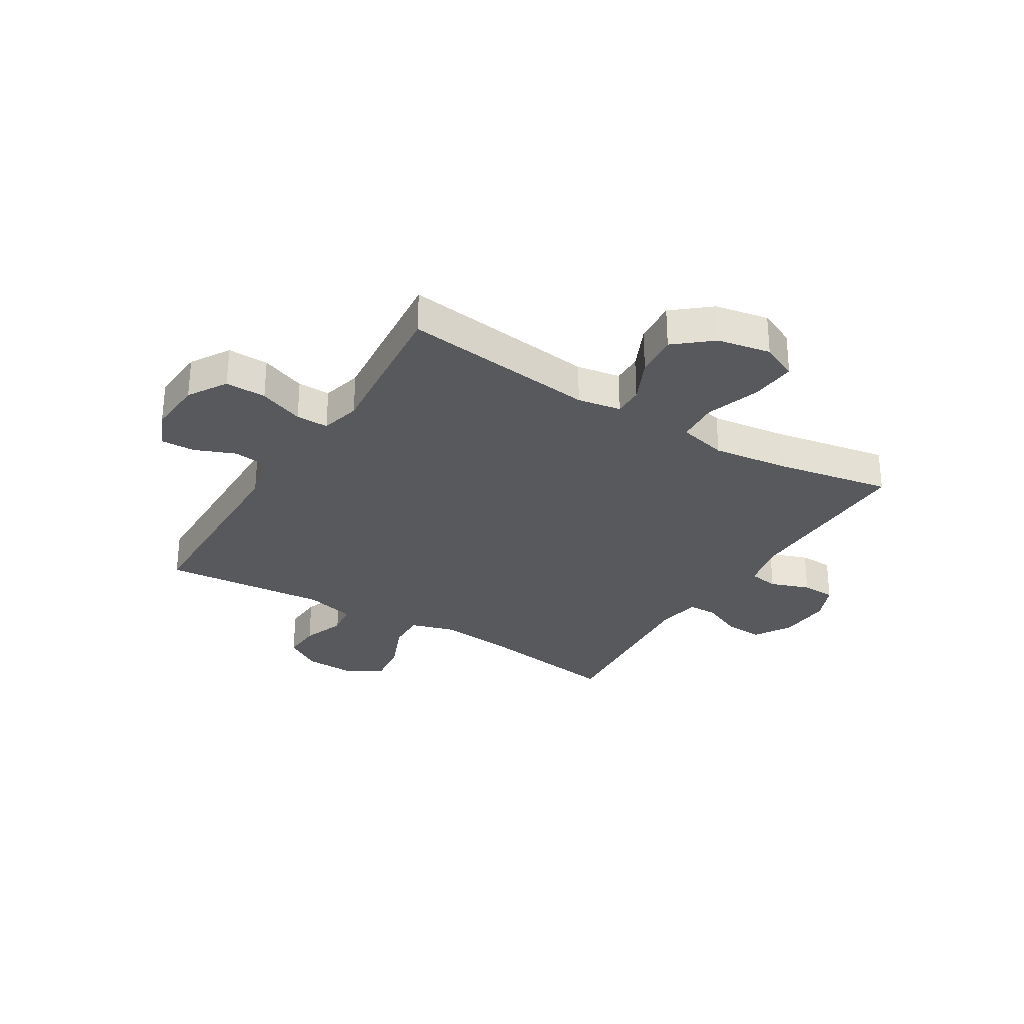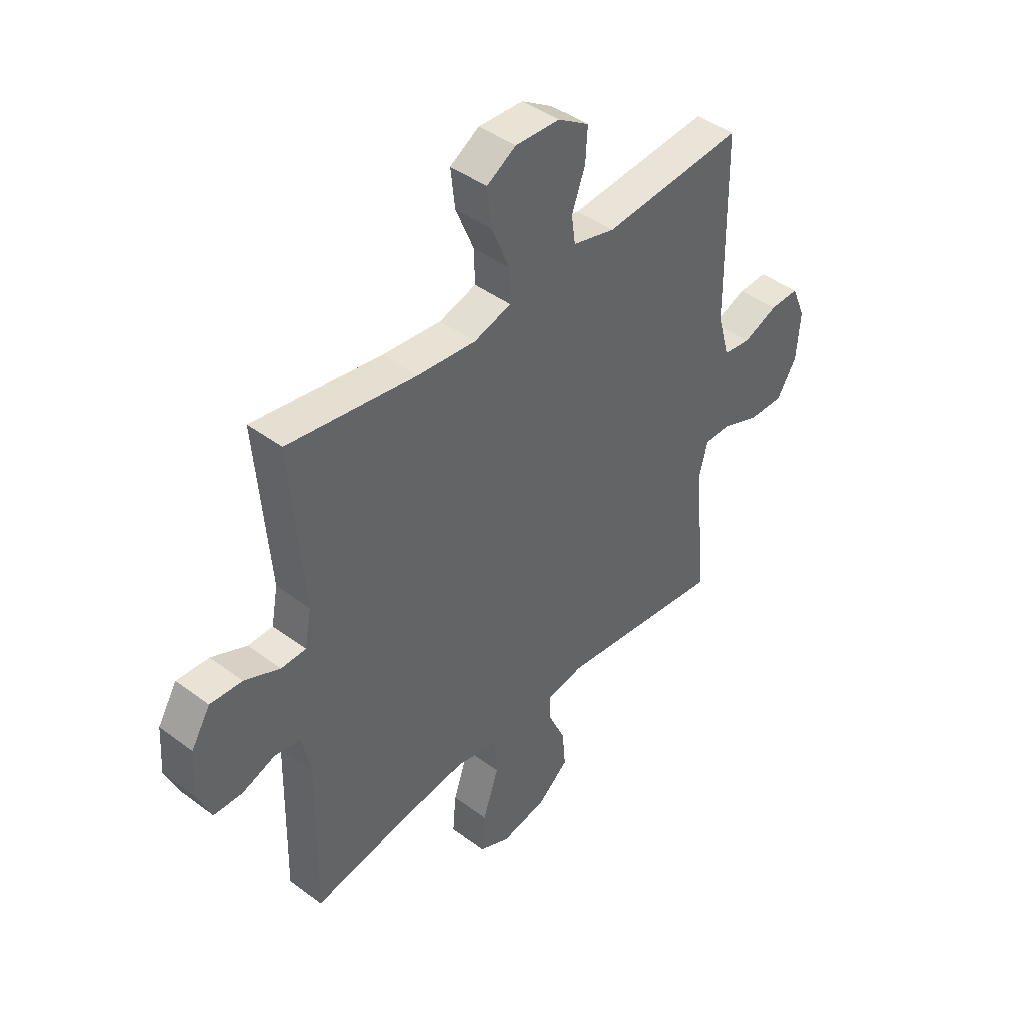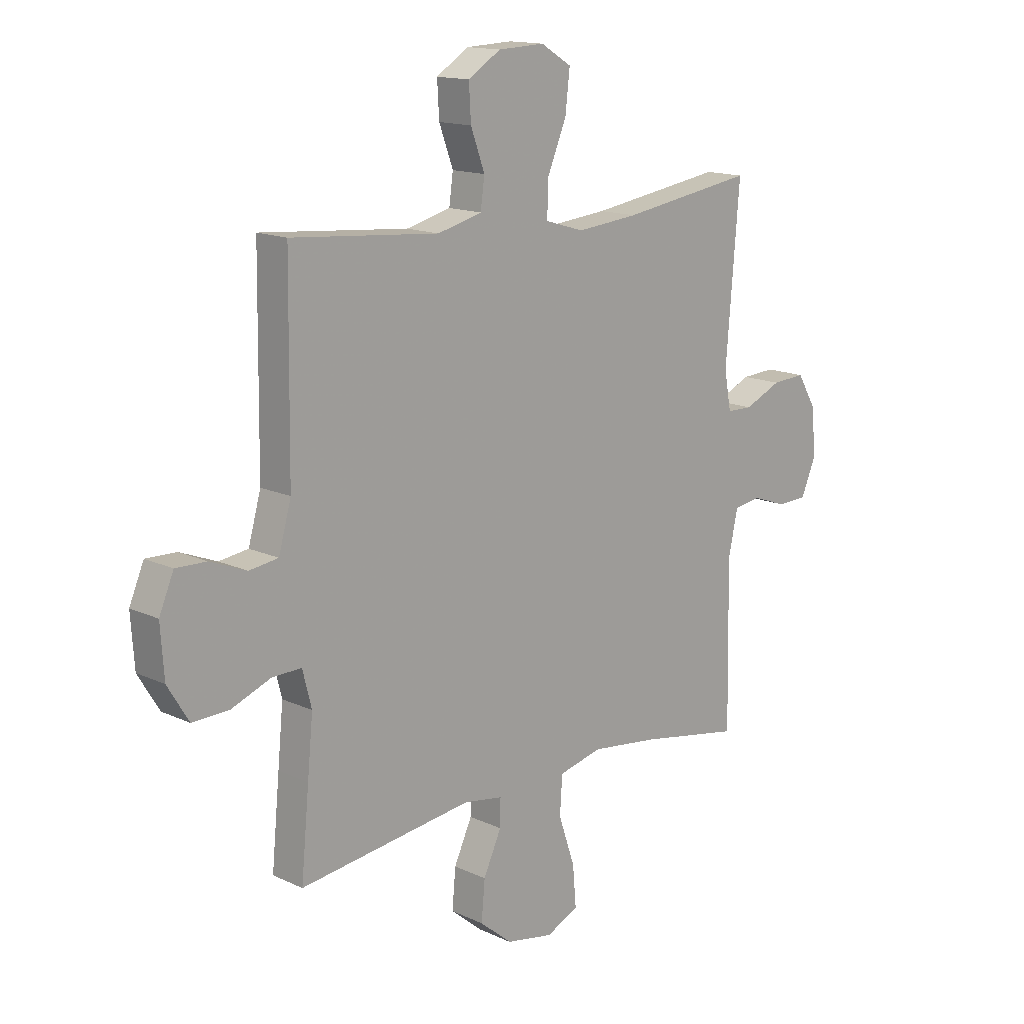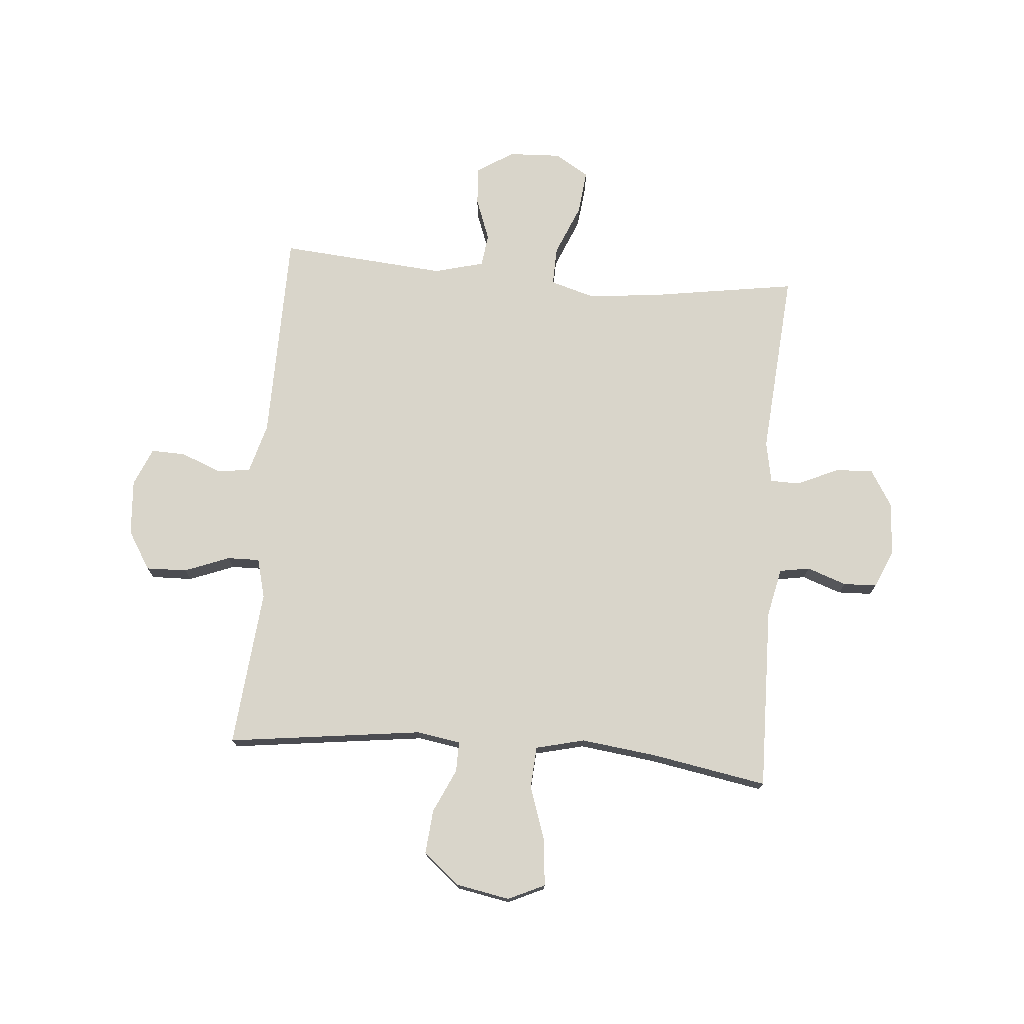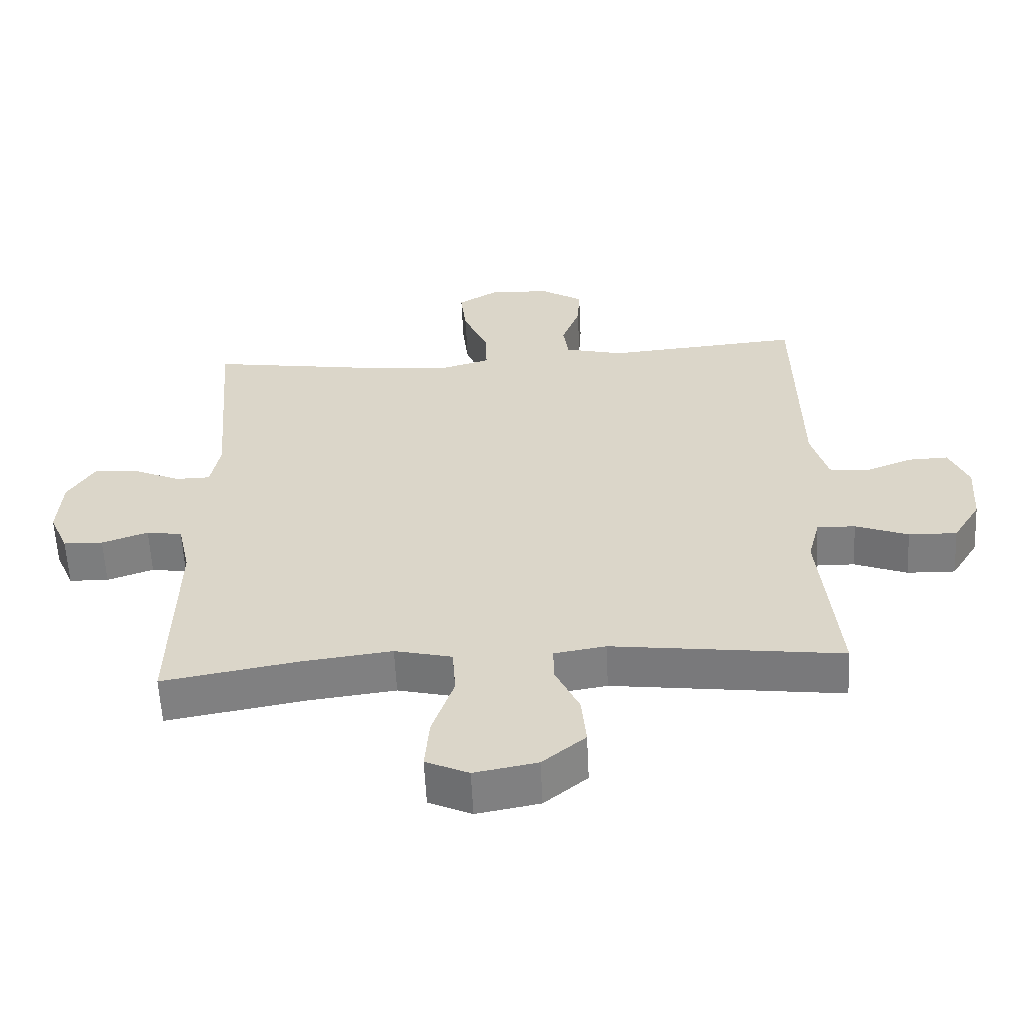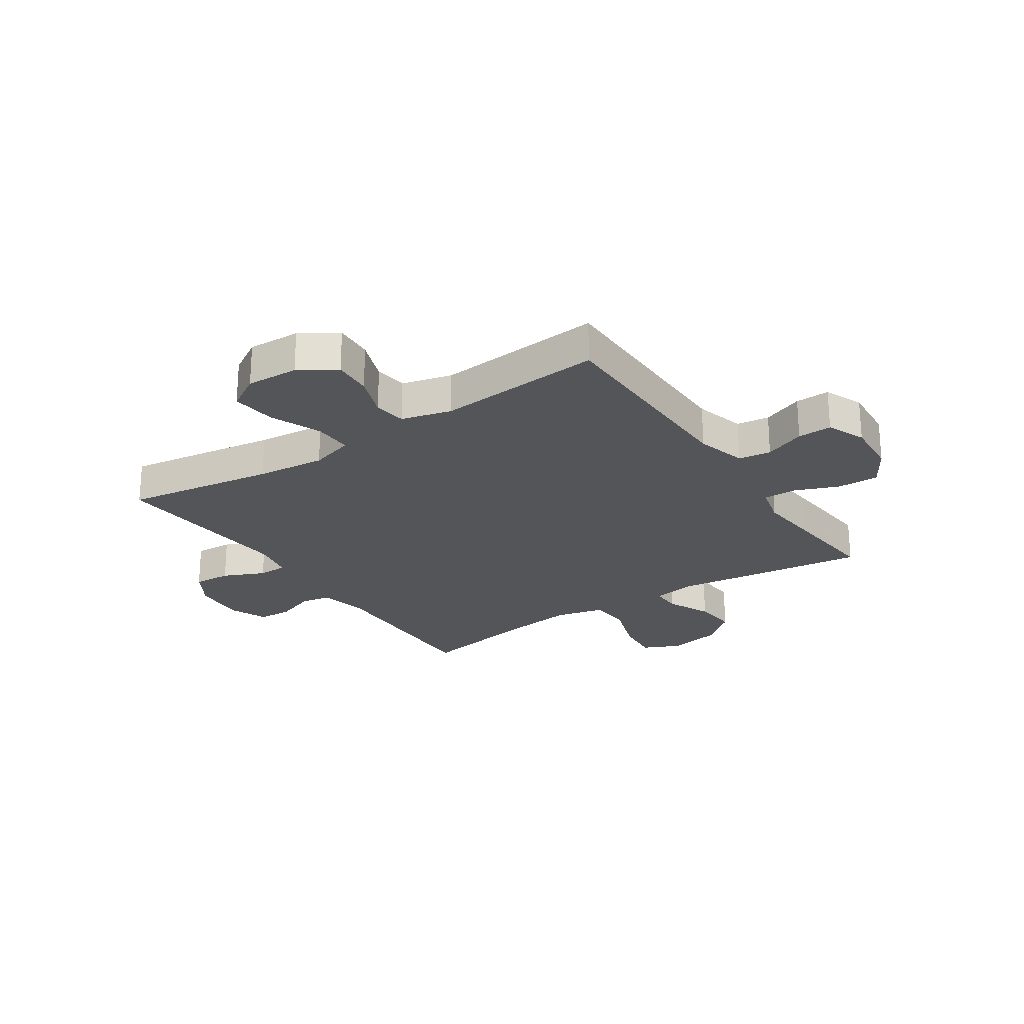
<metadata>
{"format":"obj","ext":"obj","renderer":"f3d","projection":"perspective","resolution":1024,"background":"white","views":[{"elev":-29.6,"azim":148.6,"up":"+Y"},{"elev":43.1,"azim":-48.5,"up":"+Z"},{"elev":14.8,"azim":135.1,"up":"+Z"},{"elev":74.5,"azim":-175.3,"up":"+Y"},{"elev":-59.3,"azim":2.8,"up":"+Z"},{"elev":-24.2,"azim":33.7,"up":"+Y"}]}
</metadata>
<code>
v -0.5 0.07 -0.5
v -0.494 0.07 -0.174
v -0.513 0.07 -0.087
v -0.567 0.07 -0.078
v -0.637 0.07 -0.103
v -0.697 0.07 -0.101
v -0.726 0.07 -0.033
v -0.72 0.07 0.062
v -0.68 0.07 0.128
v -0.613 0.07 0.124
v -0.539 0.07 0.091
v -0.487 0.07 0.092
v -0.473 0.07 0.167
v -0.5 0.07 0.5
v -0.232 0.07 0.459
v -0.109 0.07 0.447
v -0.031 0.07 0.47
v -0.033 0.07 0.539
v -0.071 0.07 0.63
v -0.08 0.07 0.709
v -0.019 0.07 0.746
v 0.074 0.07 0.742
v 0.139 0.07 0.701
v 0.135 0.07 0.632
v 0.107 0.07 0.556
v 0.115 0.07 0.498
v 0.204 0.07 0.475
v 0.5 0.07 0.5
v 0.505 0.07 0.12
v 0.53 0.07 0.031
v 0.588 0.07 0.023
v 0.661 0.07 0.052
v 0.722 0.07 0.054
v 0.751 0.07 -0.014
v 0.744 0.07 -0.113
v 0.702 0.07 -0.182
v 0.629 0.07 -0.18
v 0.549 0.07 -0.149
v 0.491 0.07 -0.148
v 0.473 0.07 -0.219
v 0.484 0.07 -0.332
v 0.5 0.07 -0.5
v 0.152 0.07 -0.456
v 0.074 0.07 -0.469
v 0.075 0.07 -0.523
v 0.111 0.07 -0.601
v 0.118 0.07 -0.679
v 0.053 0.07 -0.733
v -0.042 0.07 -0.751
v -0.107 0.07 -0.721
v -0.1 0.07 -0.64
v -0.067 0.07 -0.542
v -0.072 0.07 -0.467
v -0.159 0.07 -0.446
v -0.294 0.07 -0.463
v -0.5 0 -0.5
v -0.494 0 -0.174
v -0.513 0 -0.087
v -0.567 0 -0.078
v -0.637 0 -0.103
v -0.697 0 -0.101
v -0.726 0 -0.033
v -0.72 0 0.062
v -0.68 0 0.128
v -0.613 0 0.124
v -0.539 0 0.091
v -0.487 0 0.092
v -0.473 0 0.167
v -0.5 0 0.5
v -0.232 0 0.459
v -0.109 0 0.447
v -0.031 0 0.47
v -0.033 0 0.539
v -0.071 0 0.63
v -0.08 0 0.709
v -0.019 0 0.746
v 0.074 0 0.742
v 0.139 0 0.701
v 0.135 0 0.632
v 0.107 0 0.556
v 0.115 0 0.498
v 0.204 0 0.475
v 0.5 0 0.5
v 0.505 0 0.12
v 0.53 0 0.031
v 0.588 0 0.023
v 0.661 0 0.052
v 0.722 0 0.054
v 0.751 0 -0.014
v 0.744 0 -0.113
v 0.702 0 -0.182
v 0.629 0 -0.18
v 0.549 0 -0.149
v 0.491 0 -0.148
v 0.473 0 -0.219
v 0.484 0 -0.332
v 0.5 0 -0.5
v 0.152 0 -0.456
v 0.074 0 -0.469
v 0.075 0 -0.523
v 0.111 0 -0.601
v 0.118 0 -0.679
v 0.053 0 -0.733
v -0.042 0 -0.751
v -0.107 0 -0.721
v -0.1 0 -0.64
v -0.067 0 -0.542
v -0.072 0 -0.467
v -0.159 0 -0.446
v -0.294 0 -0.463
f 50 51 52
f 49 50 52
f 48 49 52
f 47 48 52
f 46 47 52
f 45 46 52
f 44 45 52 53
f 43 44 53 54
f 40 41 42 43
f 39 40 43 54
f 36 37 38
f 35 36 38
f 34 35 38
f 33 34 38
f 32 33 38
f 31 32 38
f 30 31 38 39
f 39 54 55
f 30 39 55
f 29 30 55
f 23 24 25
f 22 23 25
f 21 22 25
f 20 21 25
f 19 20 25
f 18 19 25
f 17 18 25 26
f 16 17 26 27
f 13 14 15
f 12 13 15 16
f 9 10 11
f 8 9 11
f 7 8 11
f 6 7 11
f 5 6 11
f 4 5 11
f 3 4 11 12
f 28 29 55
f 27 28 55
f 16 27 55
f 12 16 55
f 3 12 55
f 2 3 55
f 1 2 55
f 107 106 105
f 107 105 104
f 107 104 103
f 107 103 102
f 107 102 101
f 107 101 100
f 108 107 100 99
f 109 108 99 98
f 98 97 96 95
f 109 98 95 94
f 93 92 91
f 93 91 90
f 93 90 89
f 93 89 88
f 93 88 87
f 93 87 86
f 94 93 86 85
f 110 109 94
f 110 94 85
f 110 85 84
f 80 79 78
f 80 78 77
f 80 77 76
f 80 76 75
f 80 75 74
f 80 74 73
f 81 80 73 72
f 82 81 72 71
f 70 69 68
f 71 70 68 67
f 66 65 64
f 66 64 63
f 66 63 62
f 66 62 61
f 66 61 60
f 66 60 59
f 67 66 59 58
f 110 84 83
f 110 83 82
f 110 82 71
f 110 71 67
f 110 67 58
f 110 58 57
f 110 57 56
f 1 56 57 2
f 2 57 58 3
f 3 58 59 4
f 4 59 60 5
f 5 60 61 6
f 6 61 62 7
f 7 62 63 8
f 8 63 64 9
f 9 64 65 10
f 10 65 66 11
f 11 66 67 12
f 12 67 68 13
f 13 68 69 14
f 14 69 70 15
f 15 70 71 16
f 16 71 72 17
f 17 72 73 18
f 18 73 74 19
f 19 74 75 20
f 20 75 76 21
f 21 76 77 22
f 22 77 78 23
f 23 78 79 24
f 24 79 80 25
f 25 80 81 26
f 26 81 82 27
f 27 82 83 28
f 28 83 84 29
f 29 84 85 30
f 30 85 86 31
f 31 86 87 32
f 32 87 88 33
f 33 88 89 34
f 34 89 90 35
f 35 90 91 36
f 36 91 92 37
f 37 92 93 38
f 38 93 94 39
f 39 94 95 40
f 40 95 96 41
f 41 96 97 42
f 42 97 98 43
f 43 98 99 44
f 44 99 100 45
f 45 100 101 46
f 46 101 102 47
f 47 102 103 48
f 48 103 104 49
f 49 104 105 50
f 50 105 106 51
f 51 106 107 52
f 52 107 108 53
f 53 108 109 54
f 54 109 110 55
f 55 110 56 1

</code>
